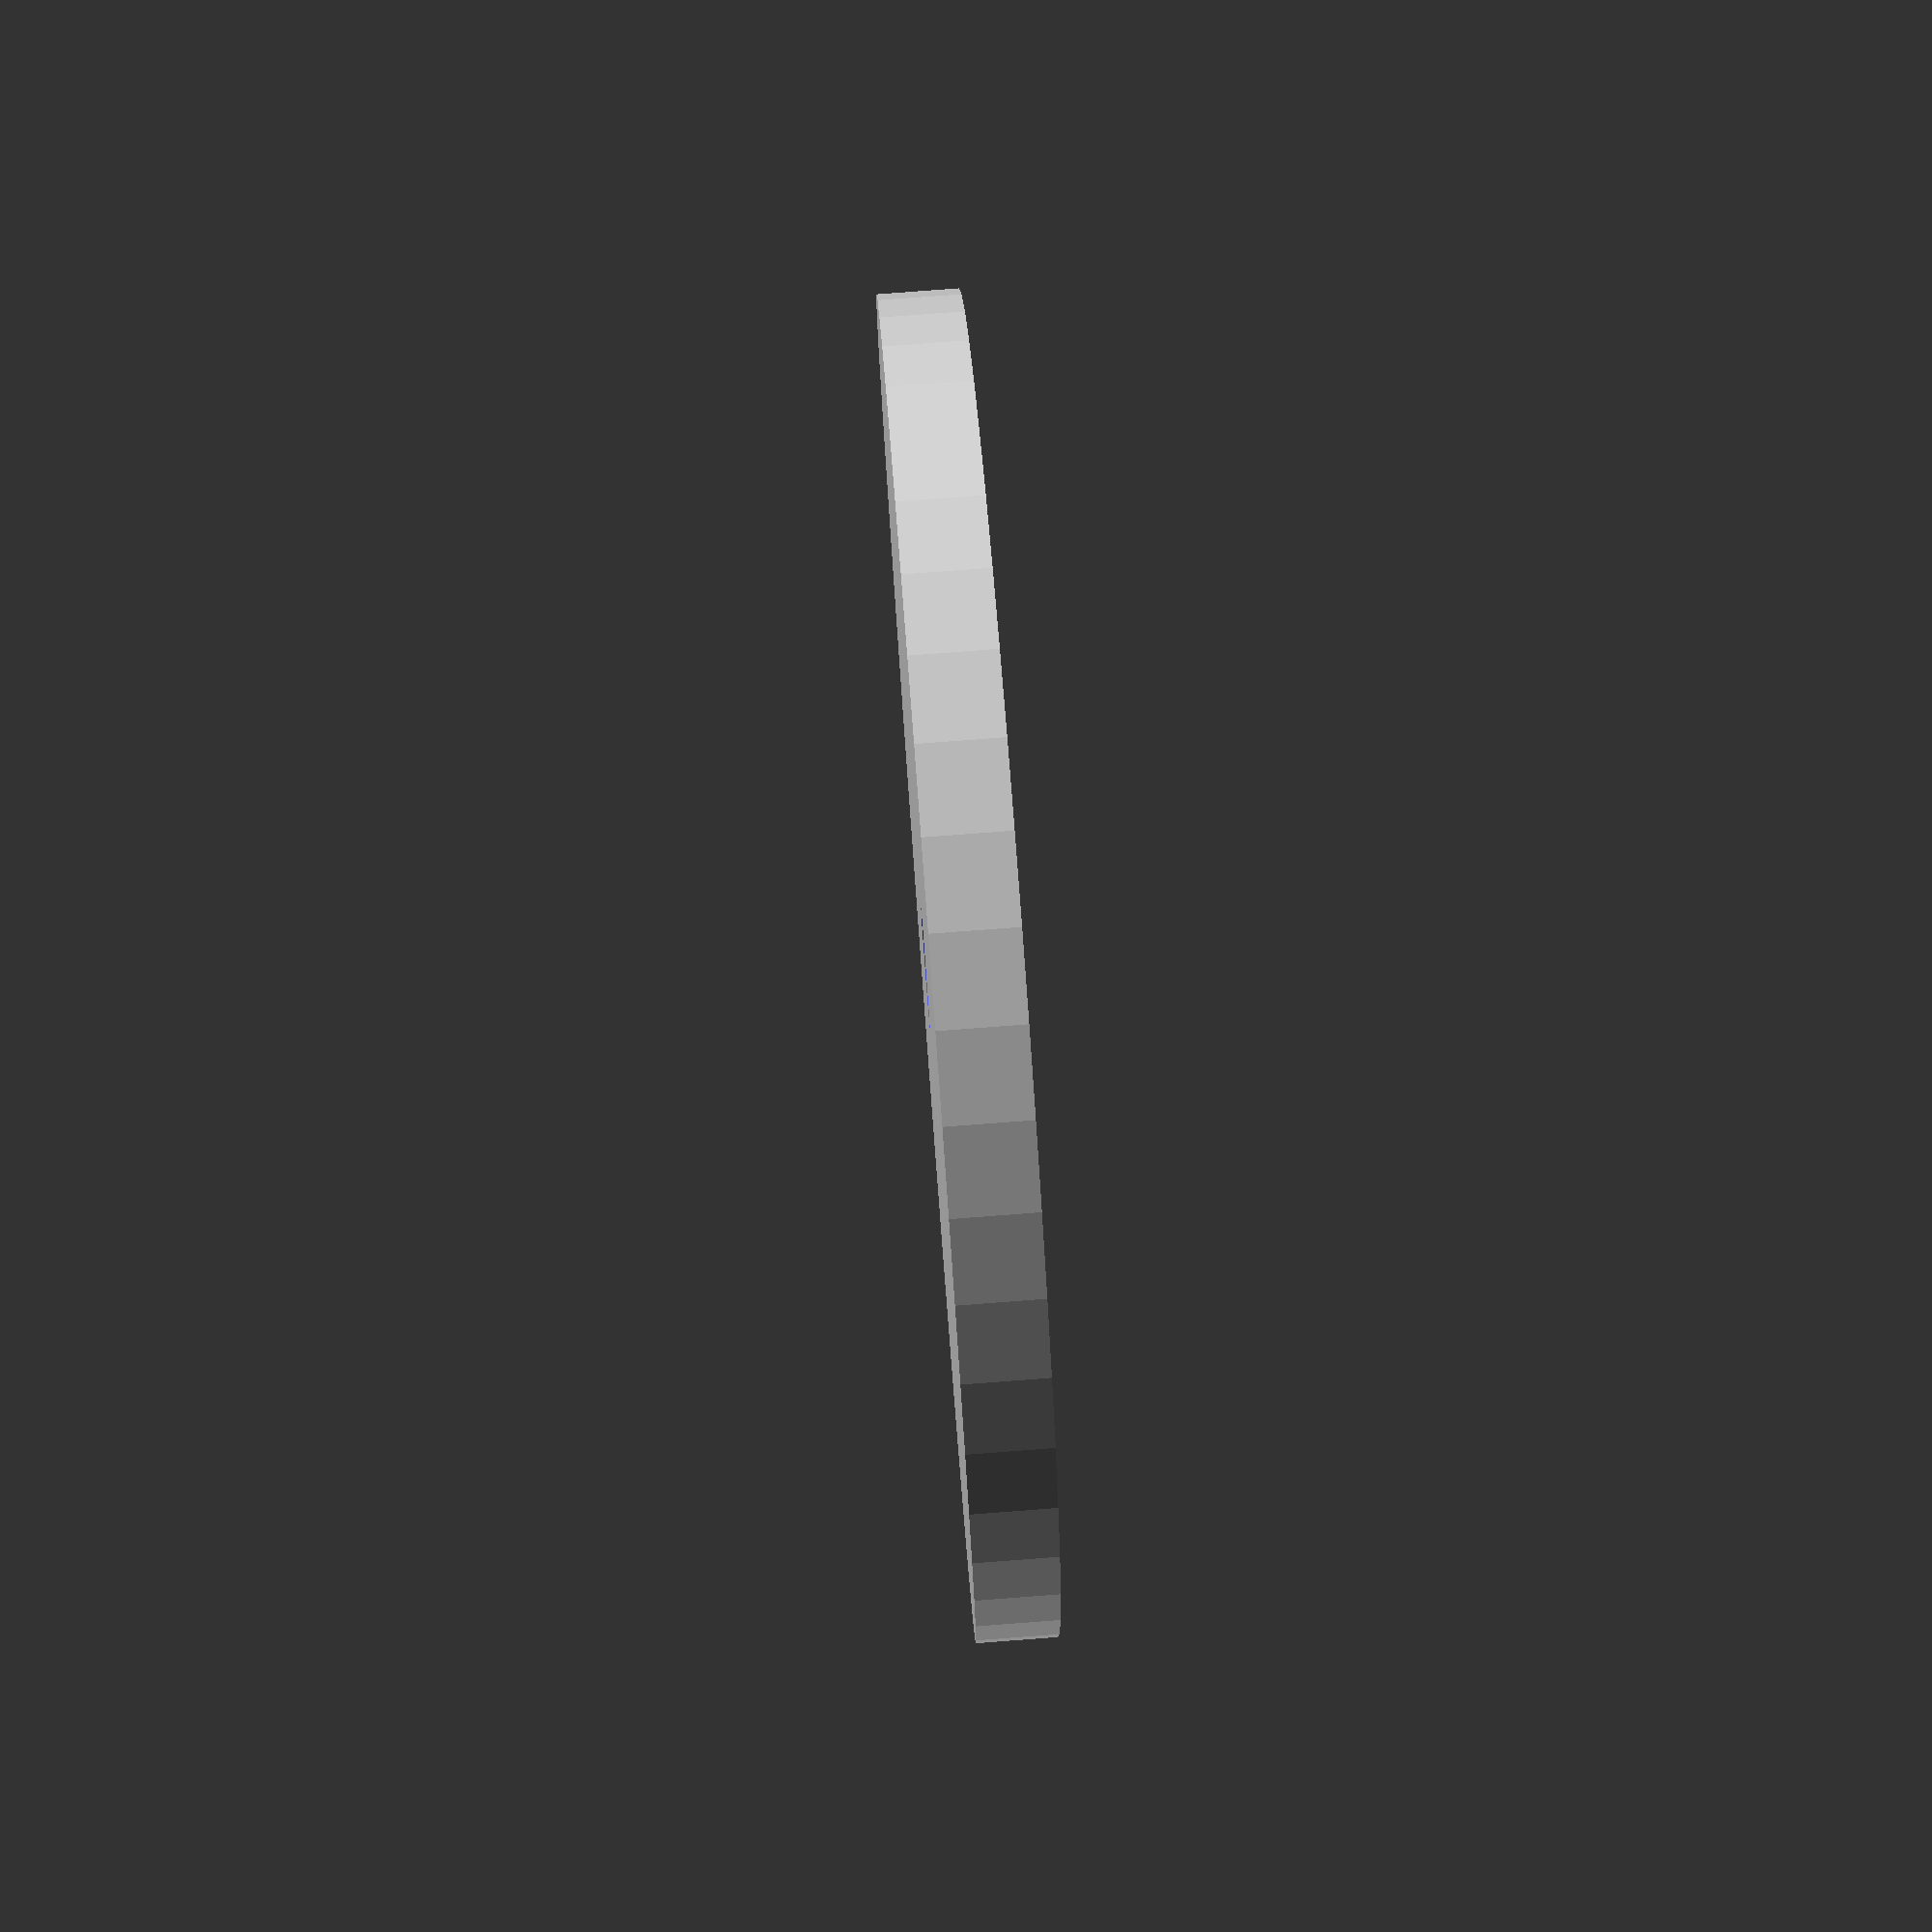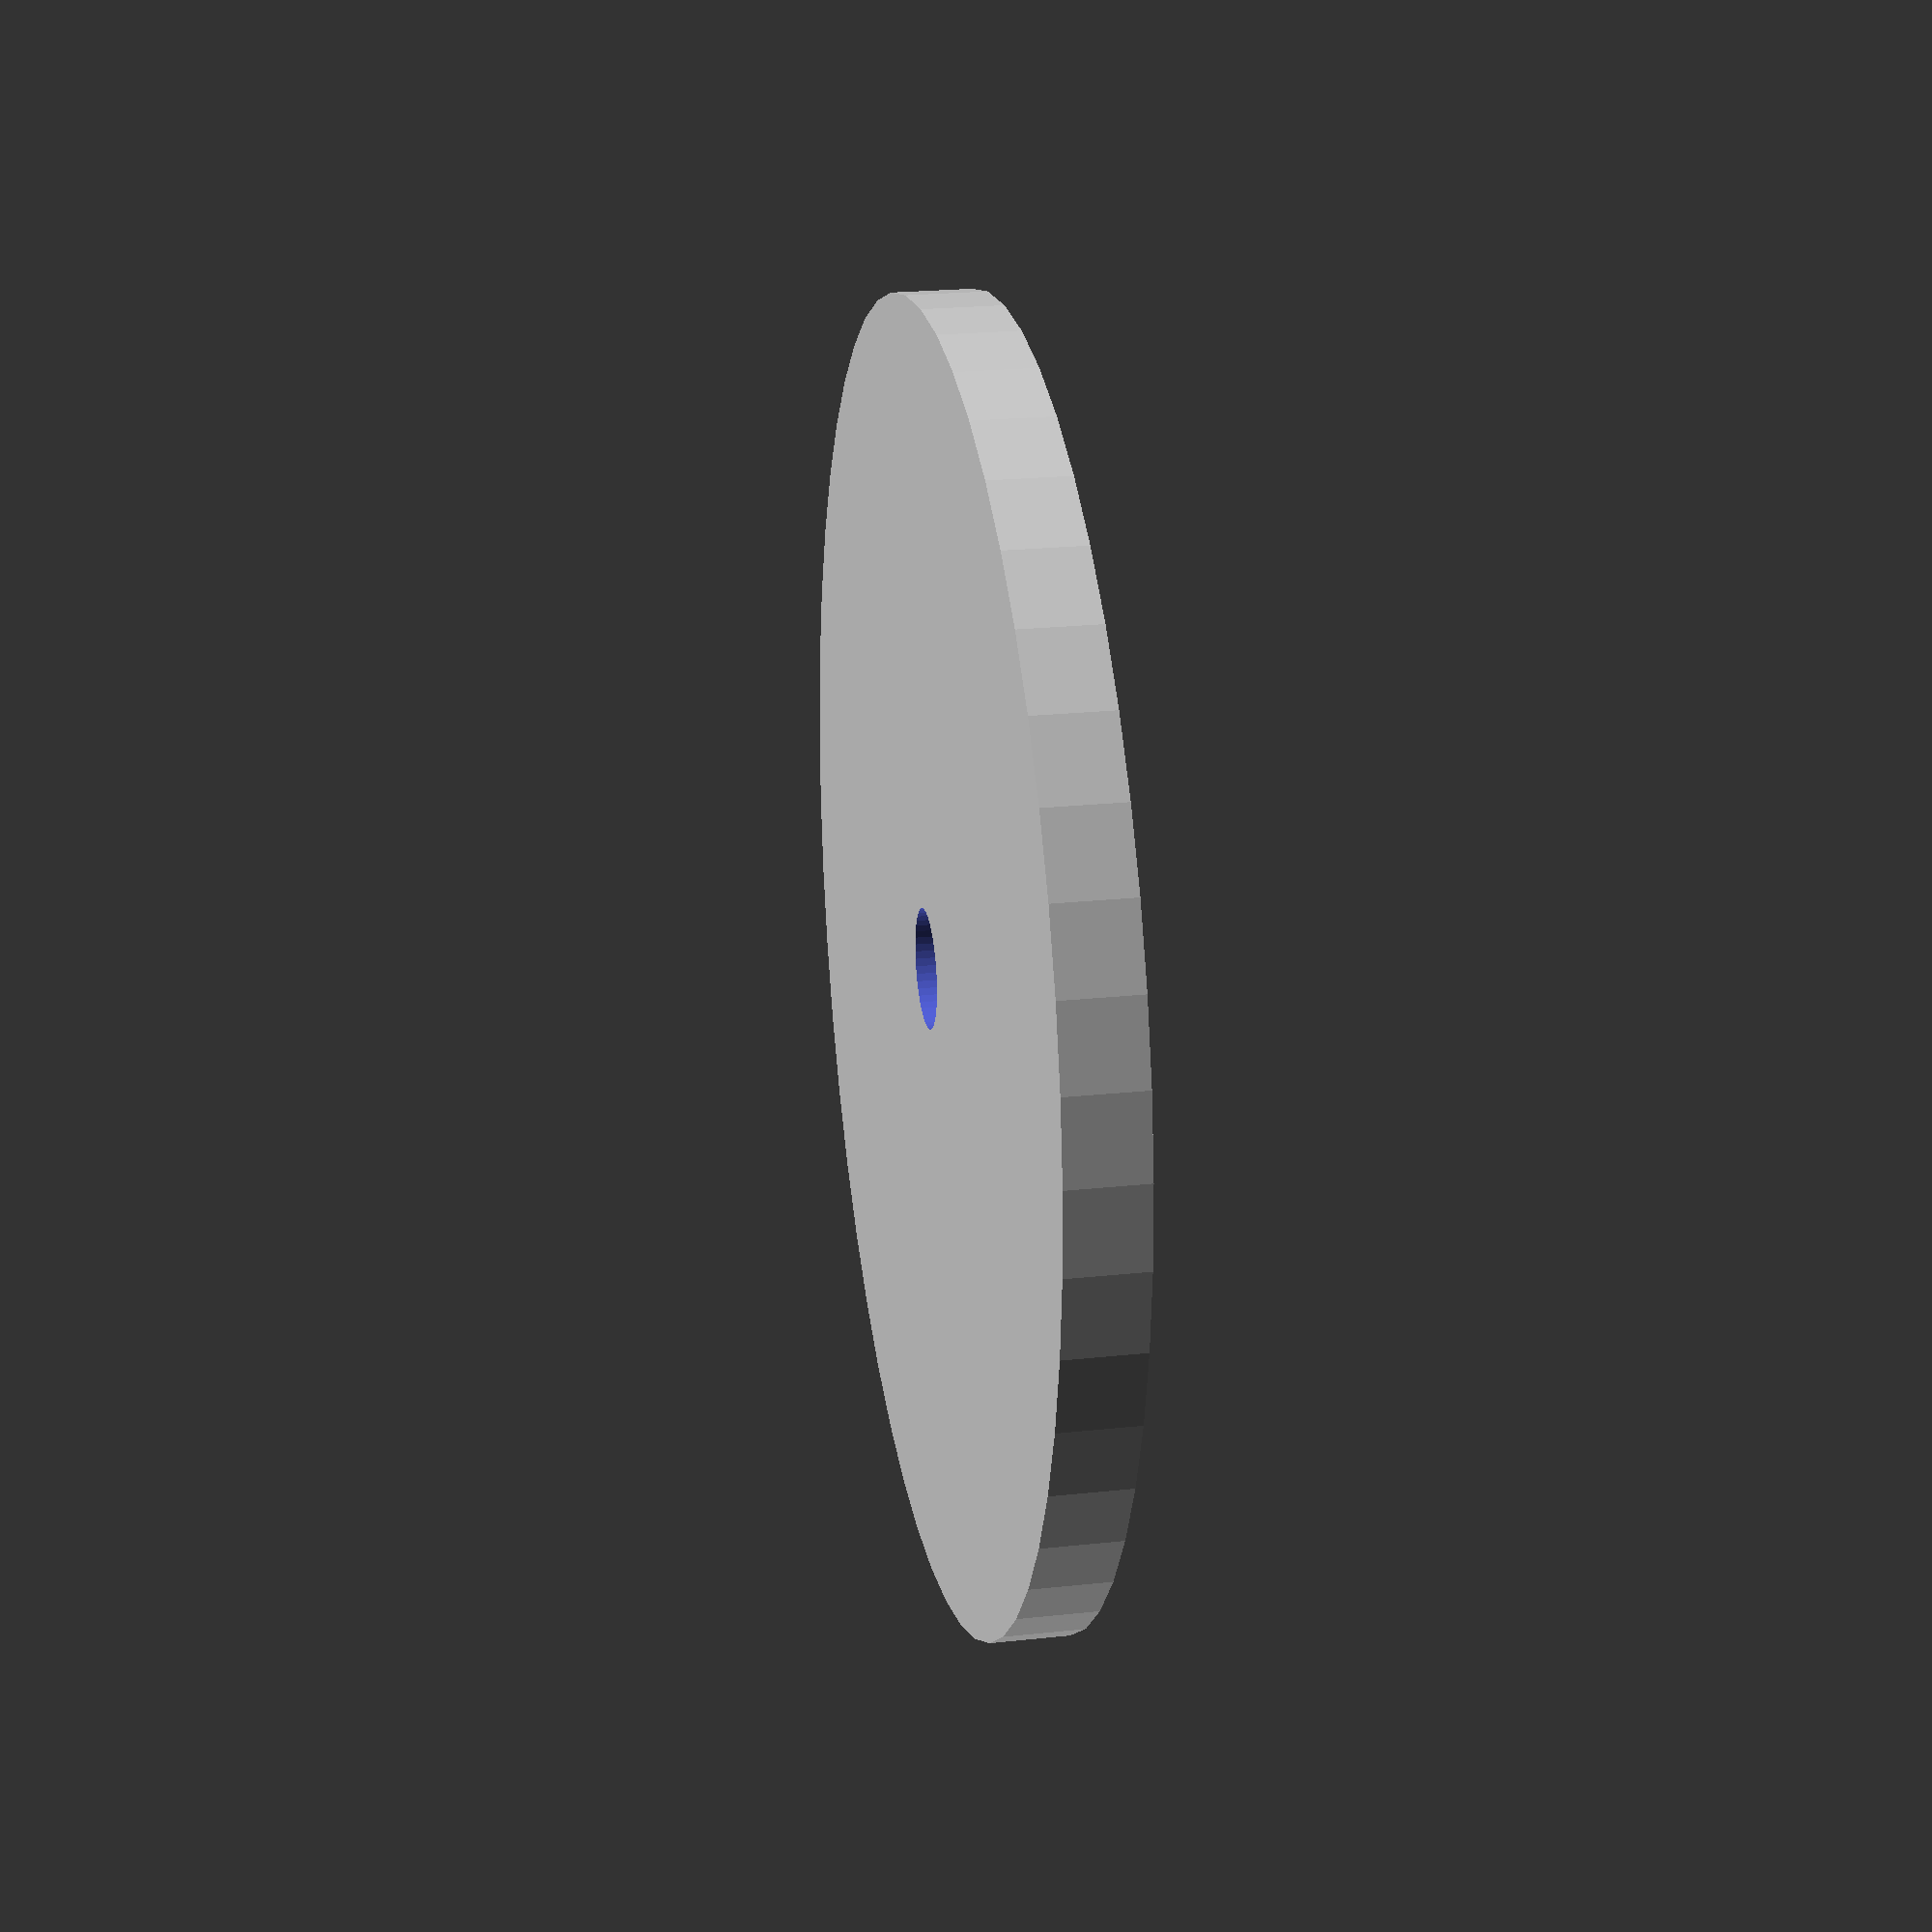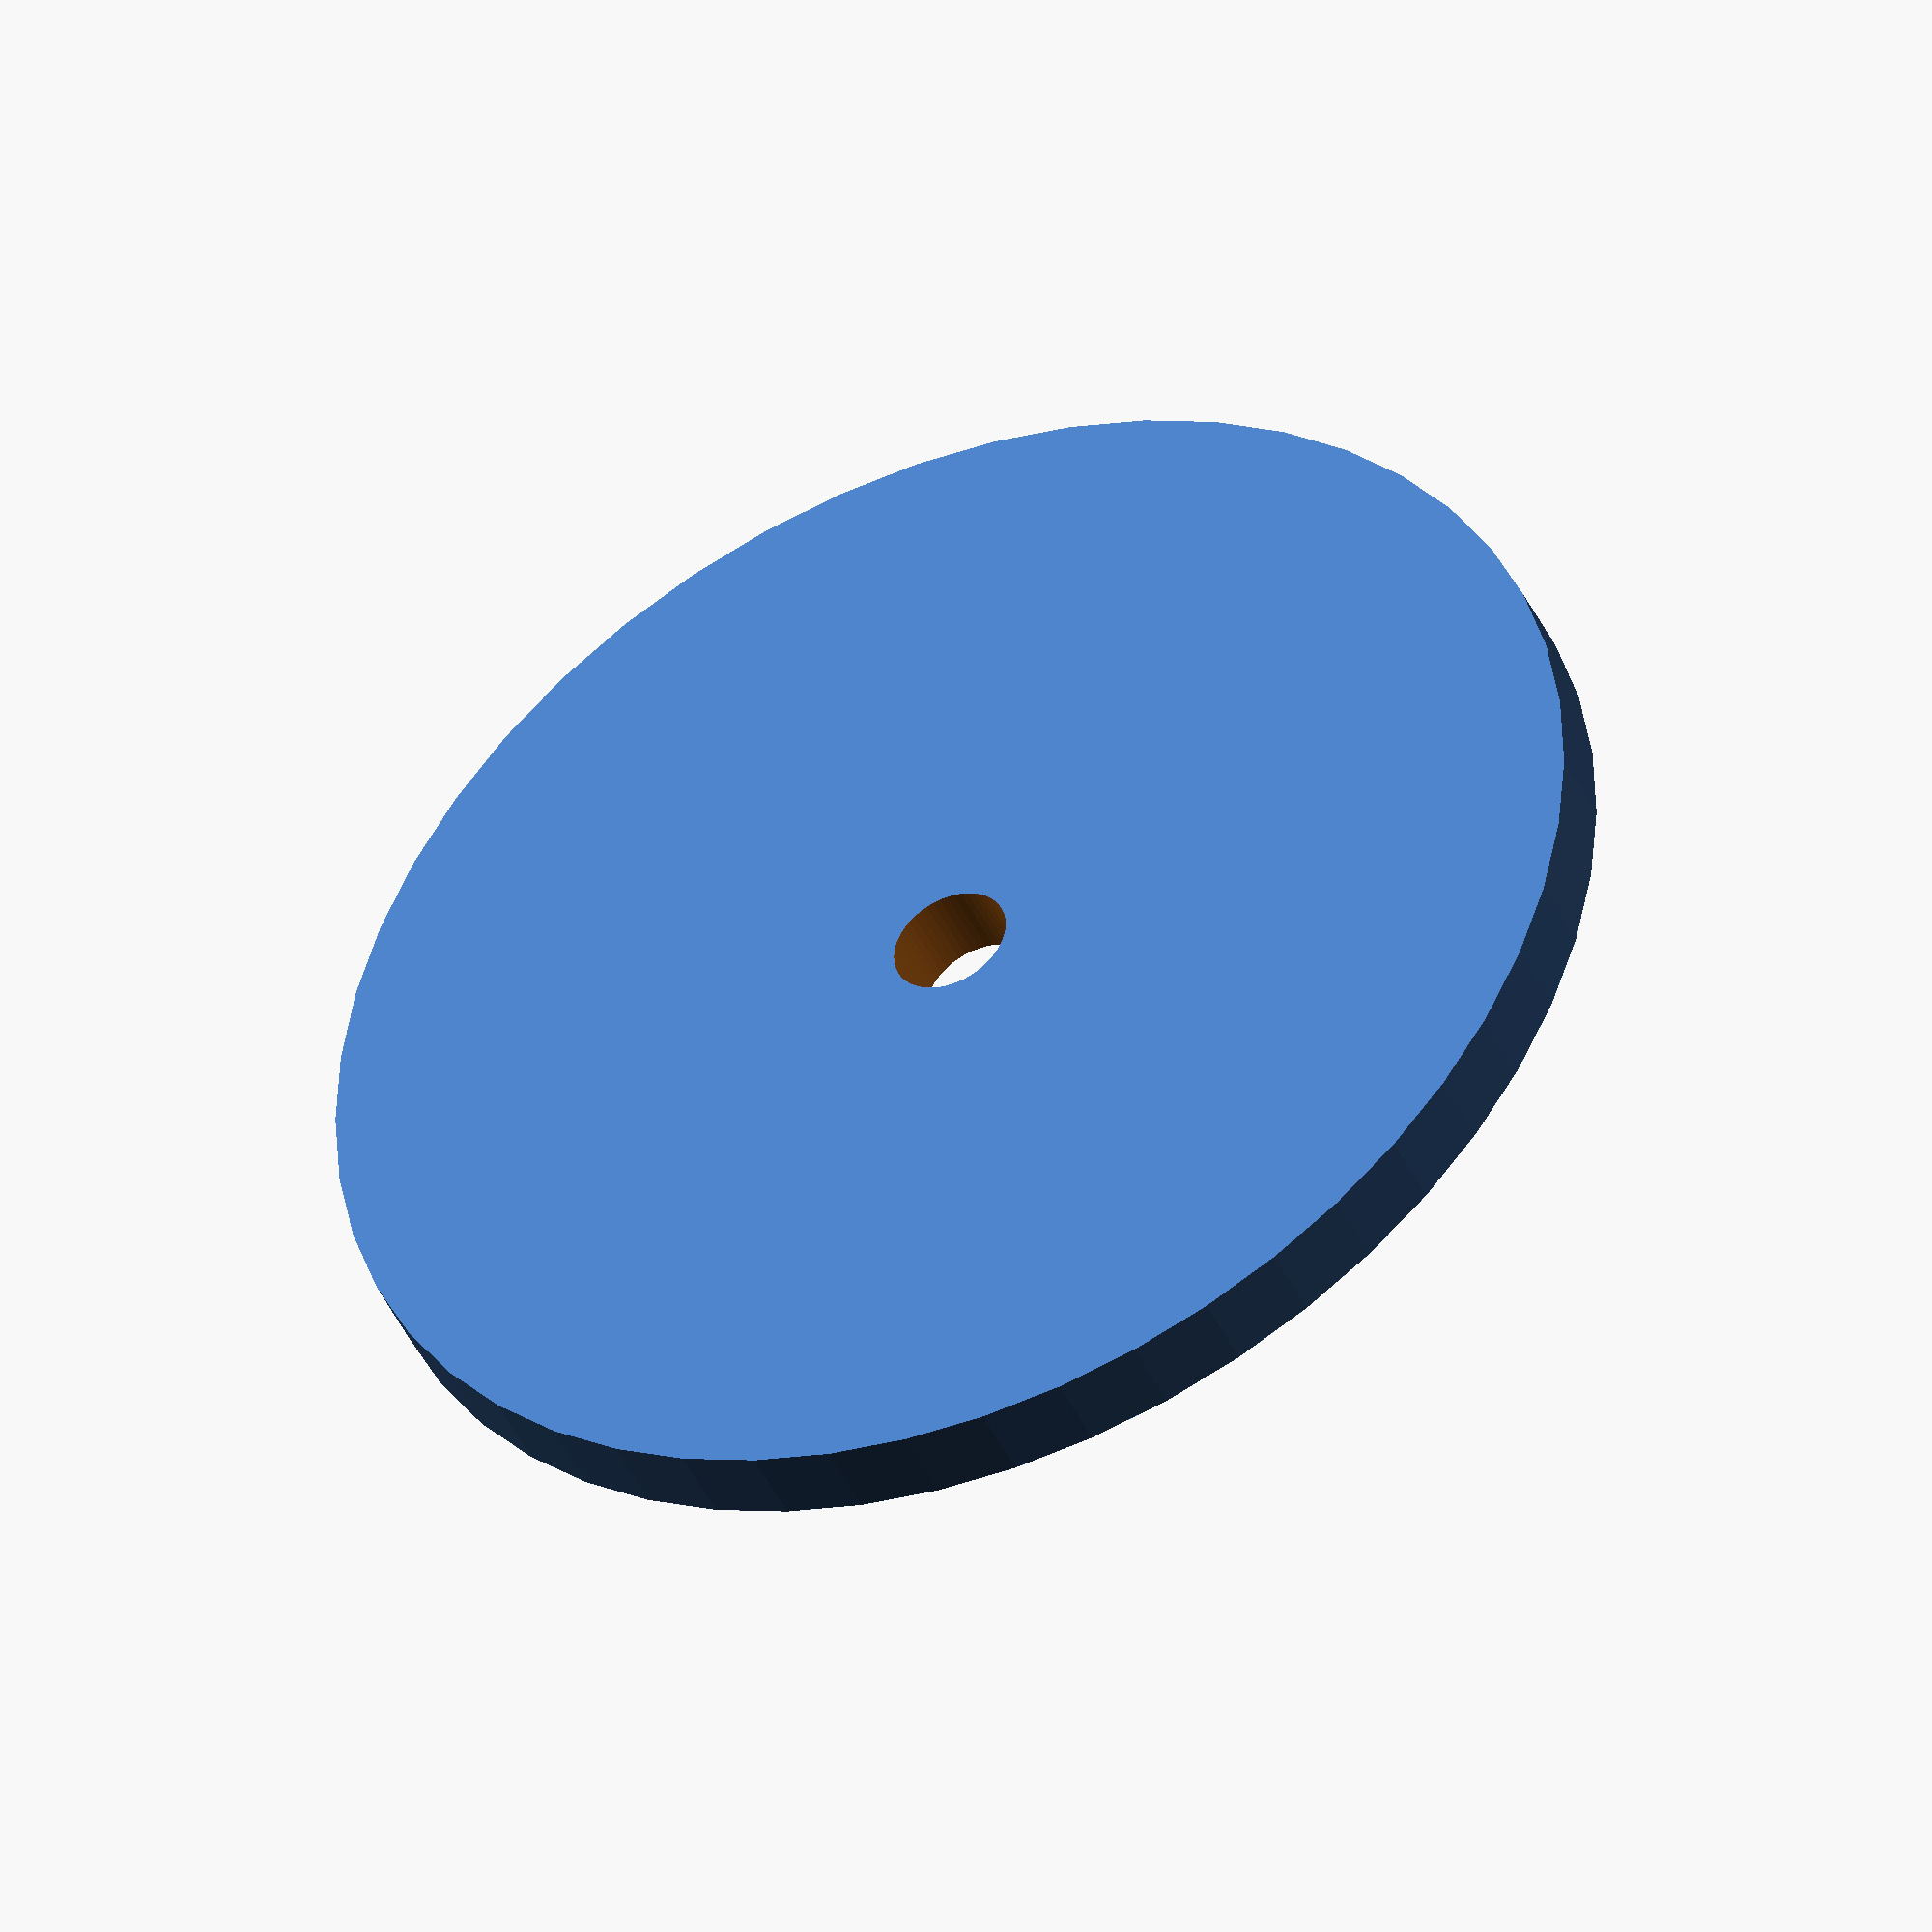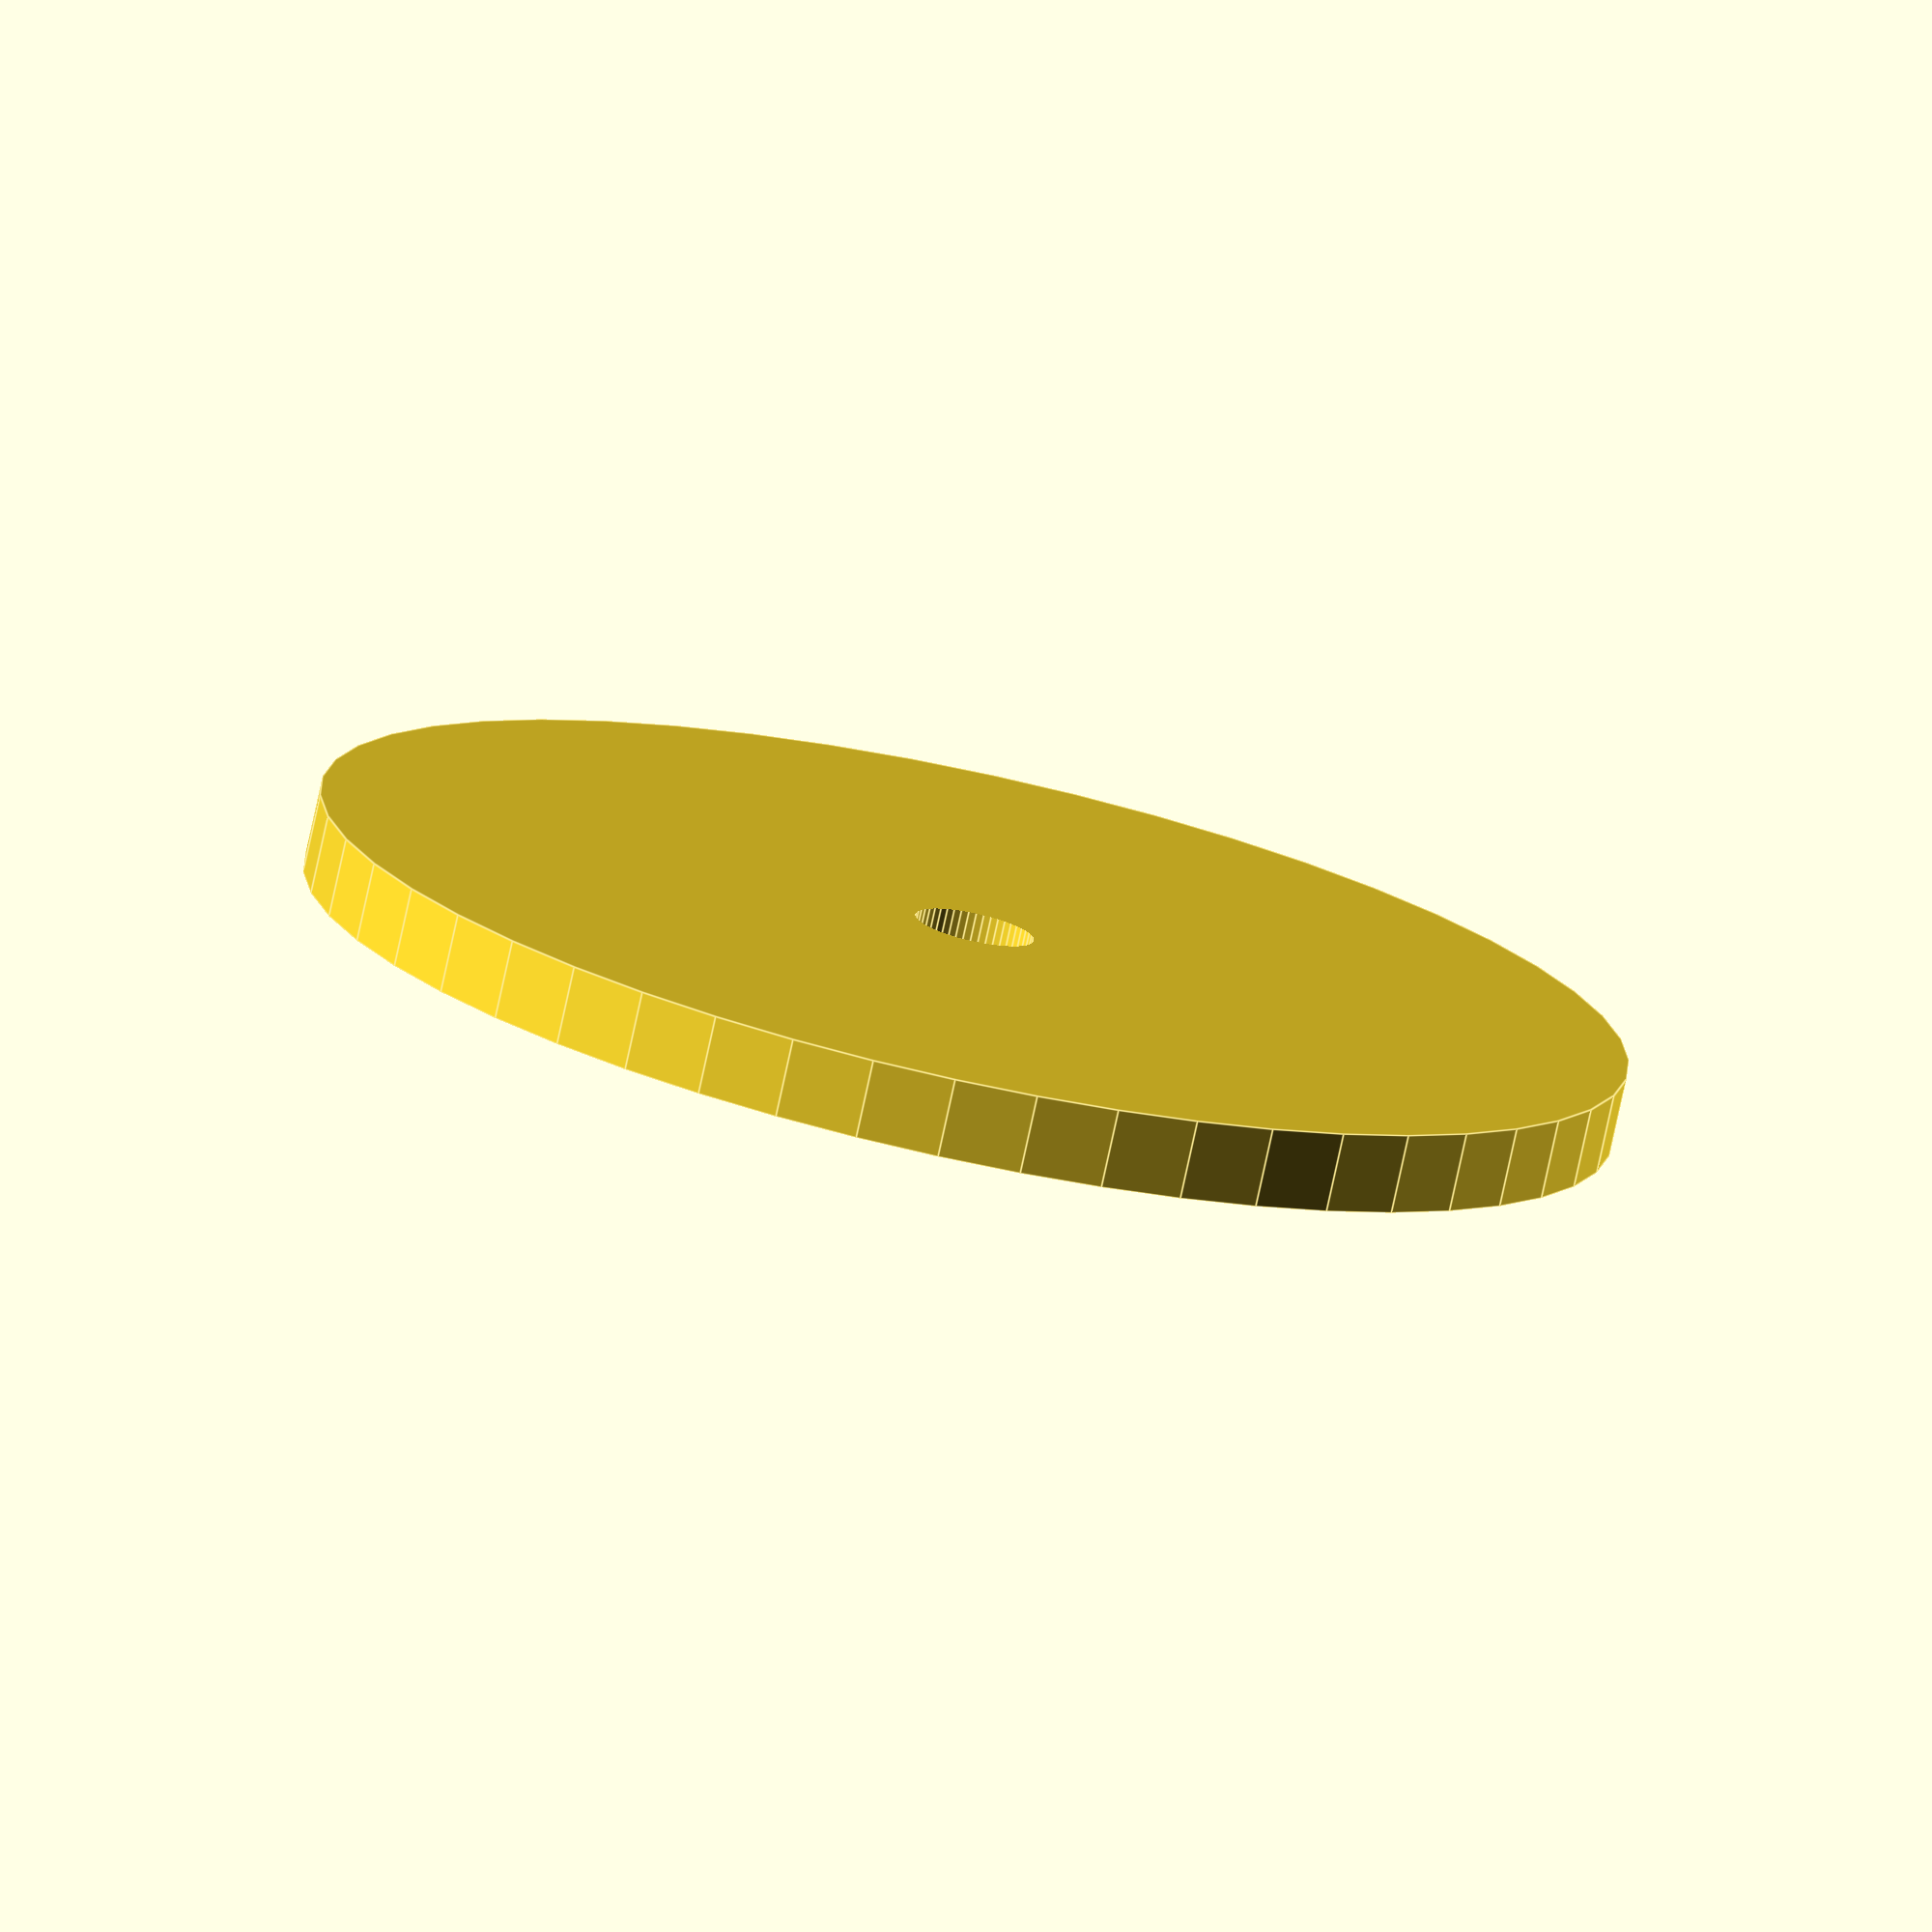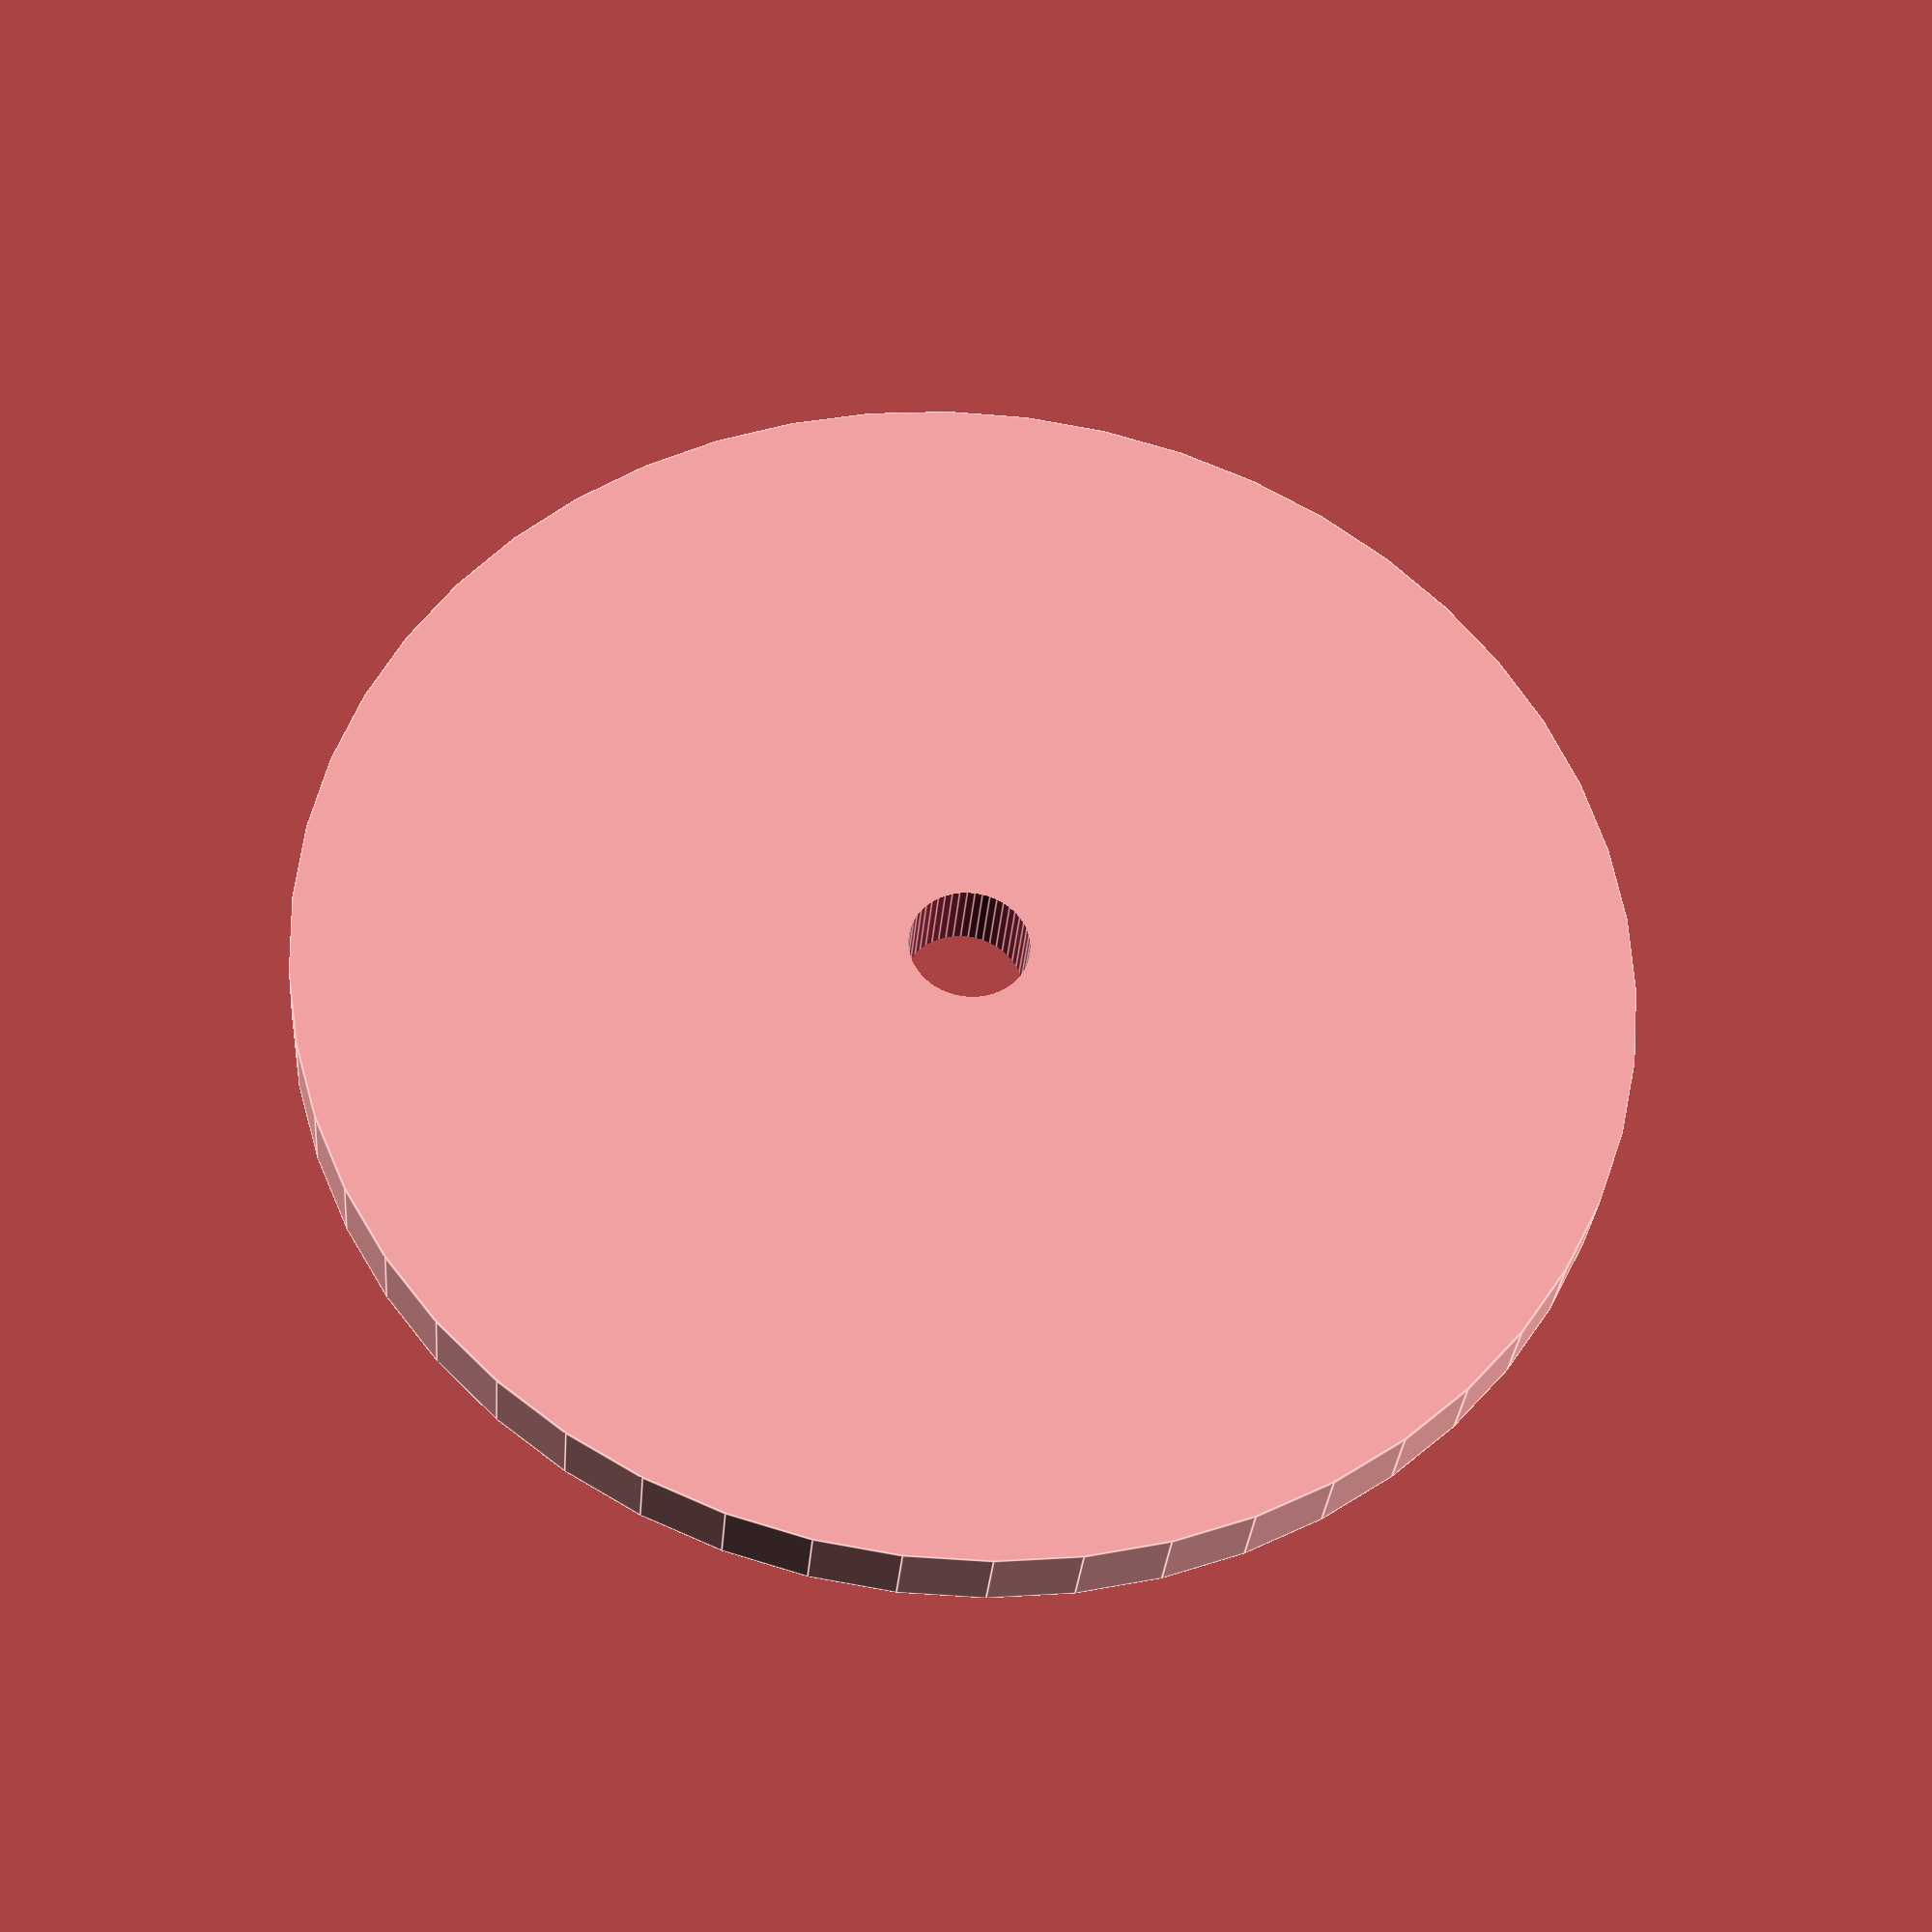
<openscad>
$fn = 50;


difference() {
	union() {
		translate(v = [0, 0, -1.0000000000]) {
			cylinder(h = 2, r = 16.5000000000);
		}
	}
	union() {
		translate(v = [0, 0, -100.0000000000]) {
			cylinder(h = 200, r = 1.5000000000);
		}
	}
}
</openscad>
<views>
elev=101.7 azim=149.5 roll=94.3 proj=p view=solid
elev=157.8 azim=314.7 roll=280.7 proj=p view=solid
elev=43.4 azim=330.7 roll=203.5 proj=o view=solid
elev=76.5 azim=289.9 roll=167.8 proj=o view=edges
elev=31.9 azim=80.9 roll=355.2 proj=p view=edges
</views>
